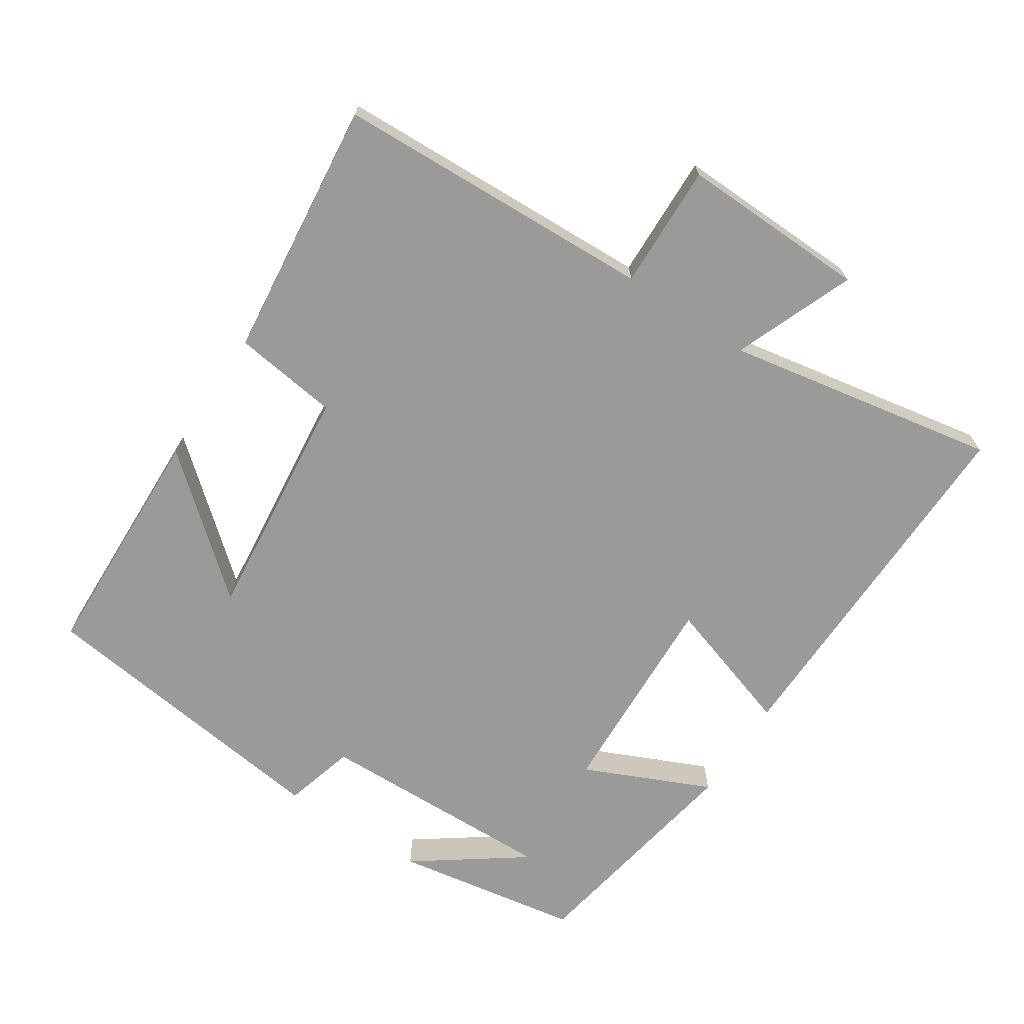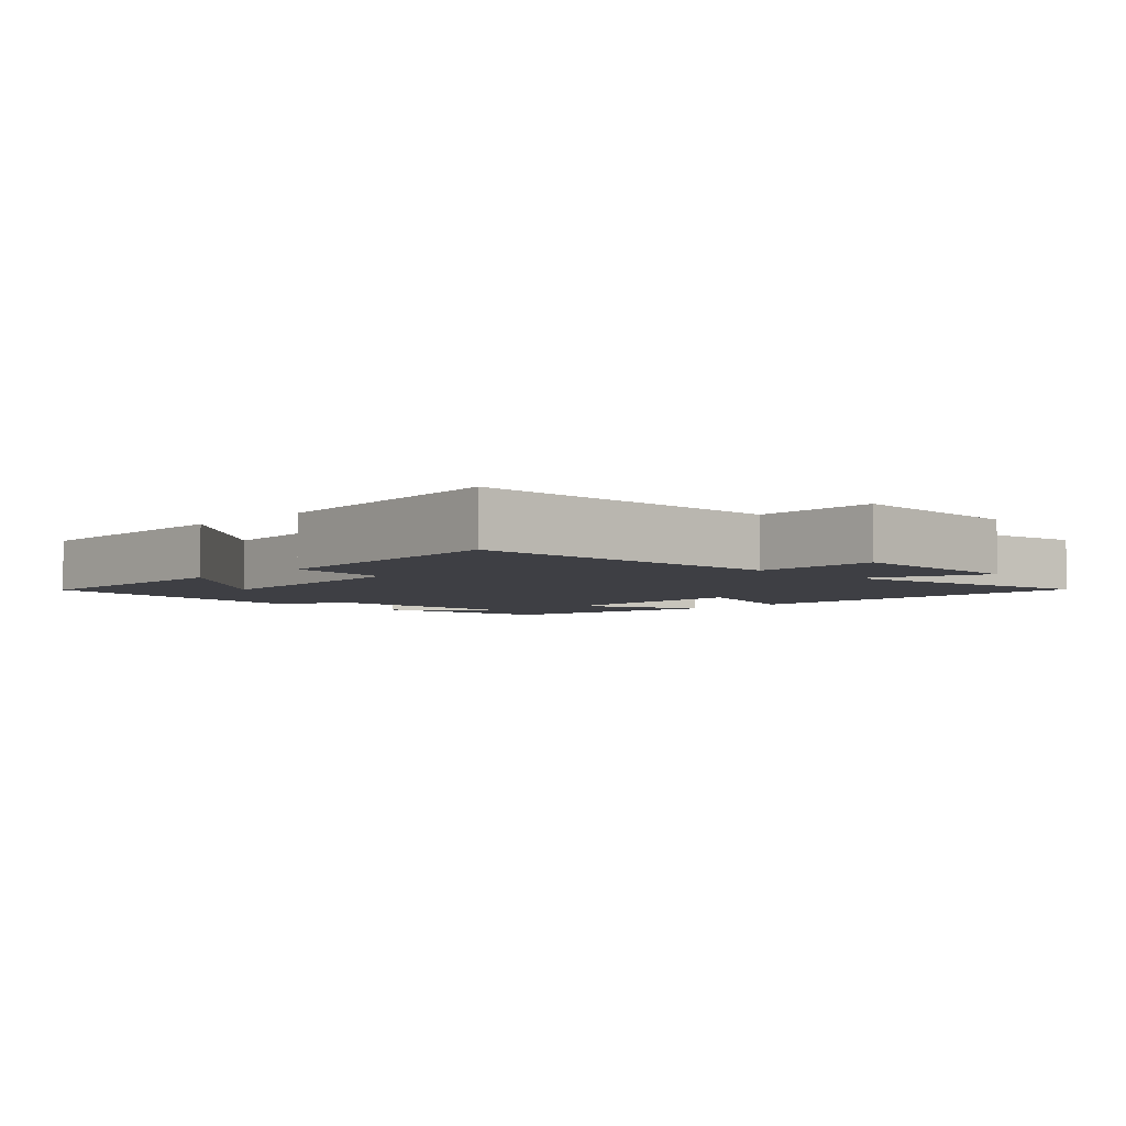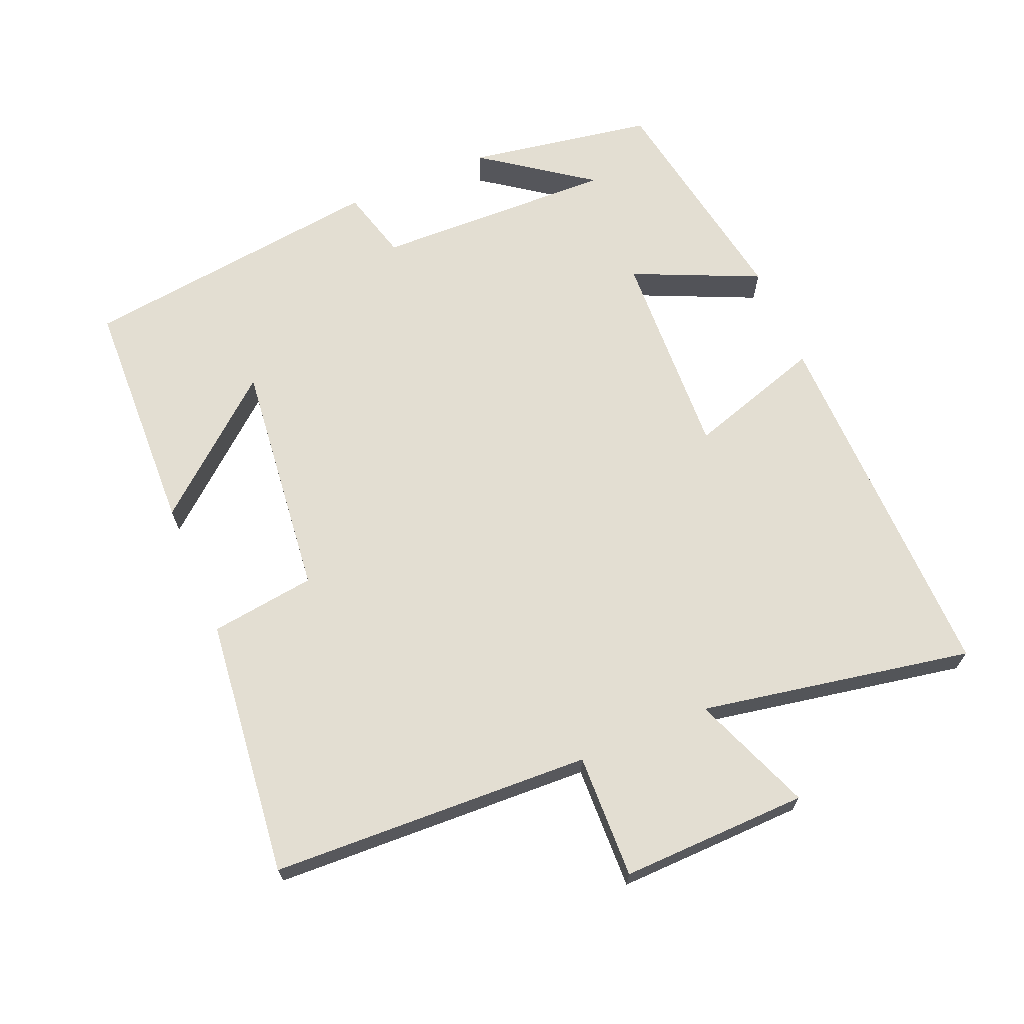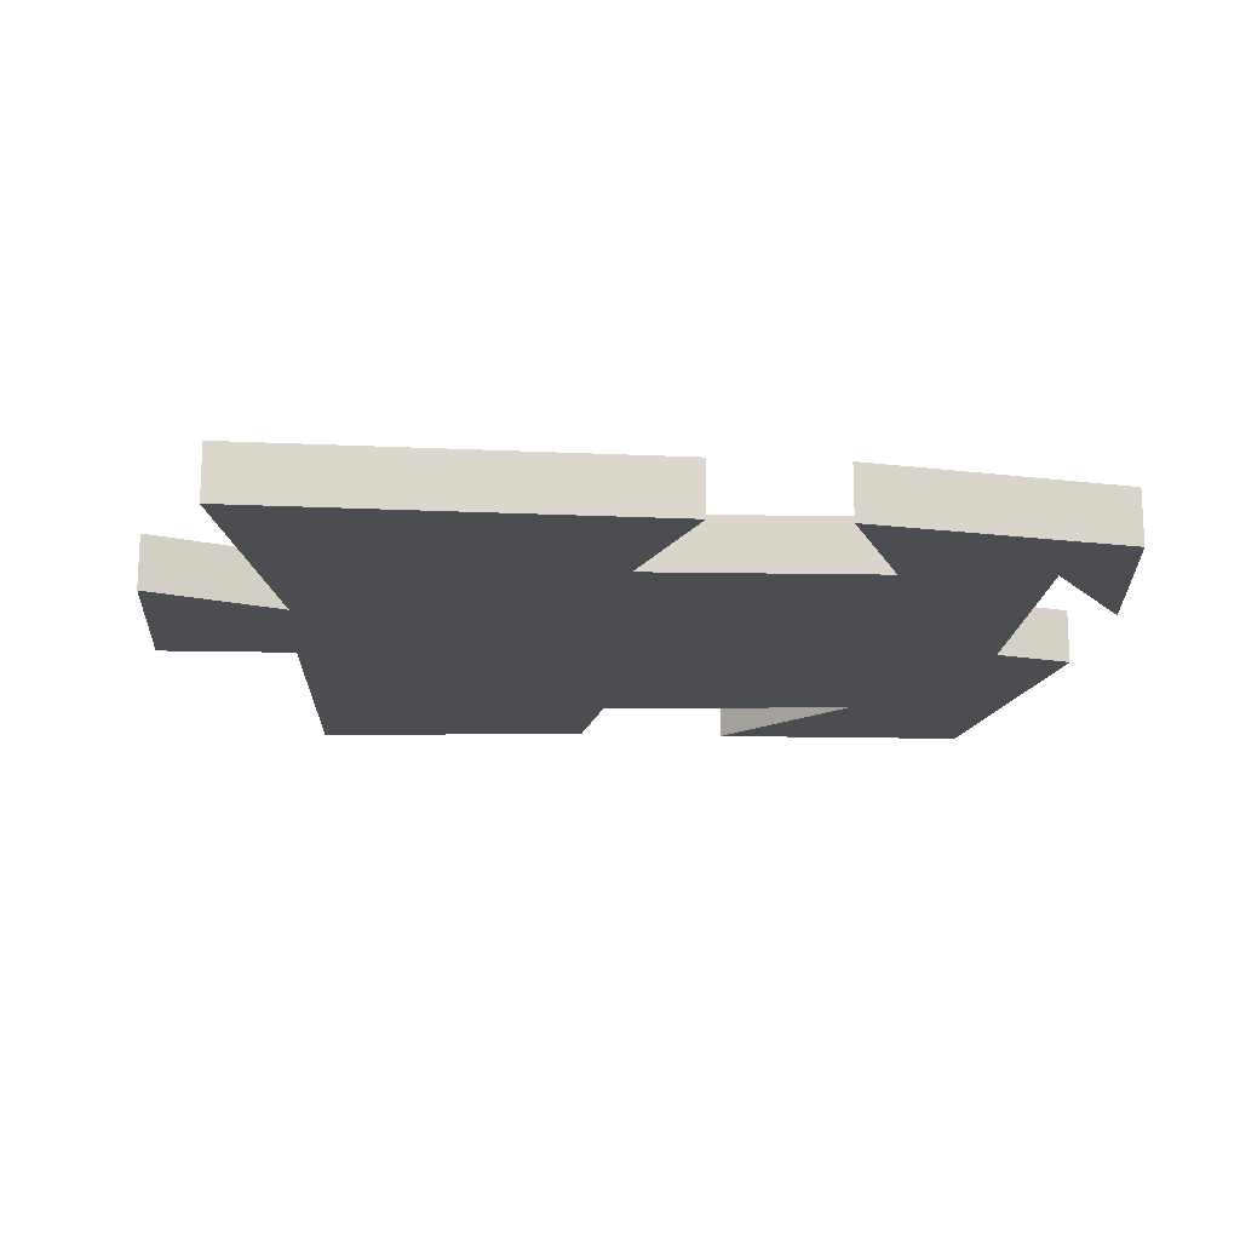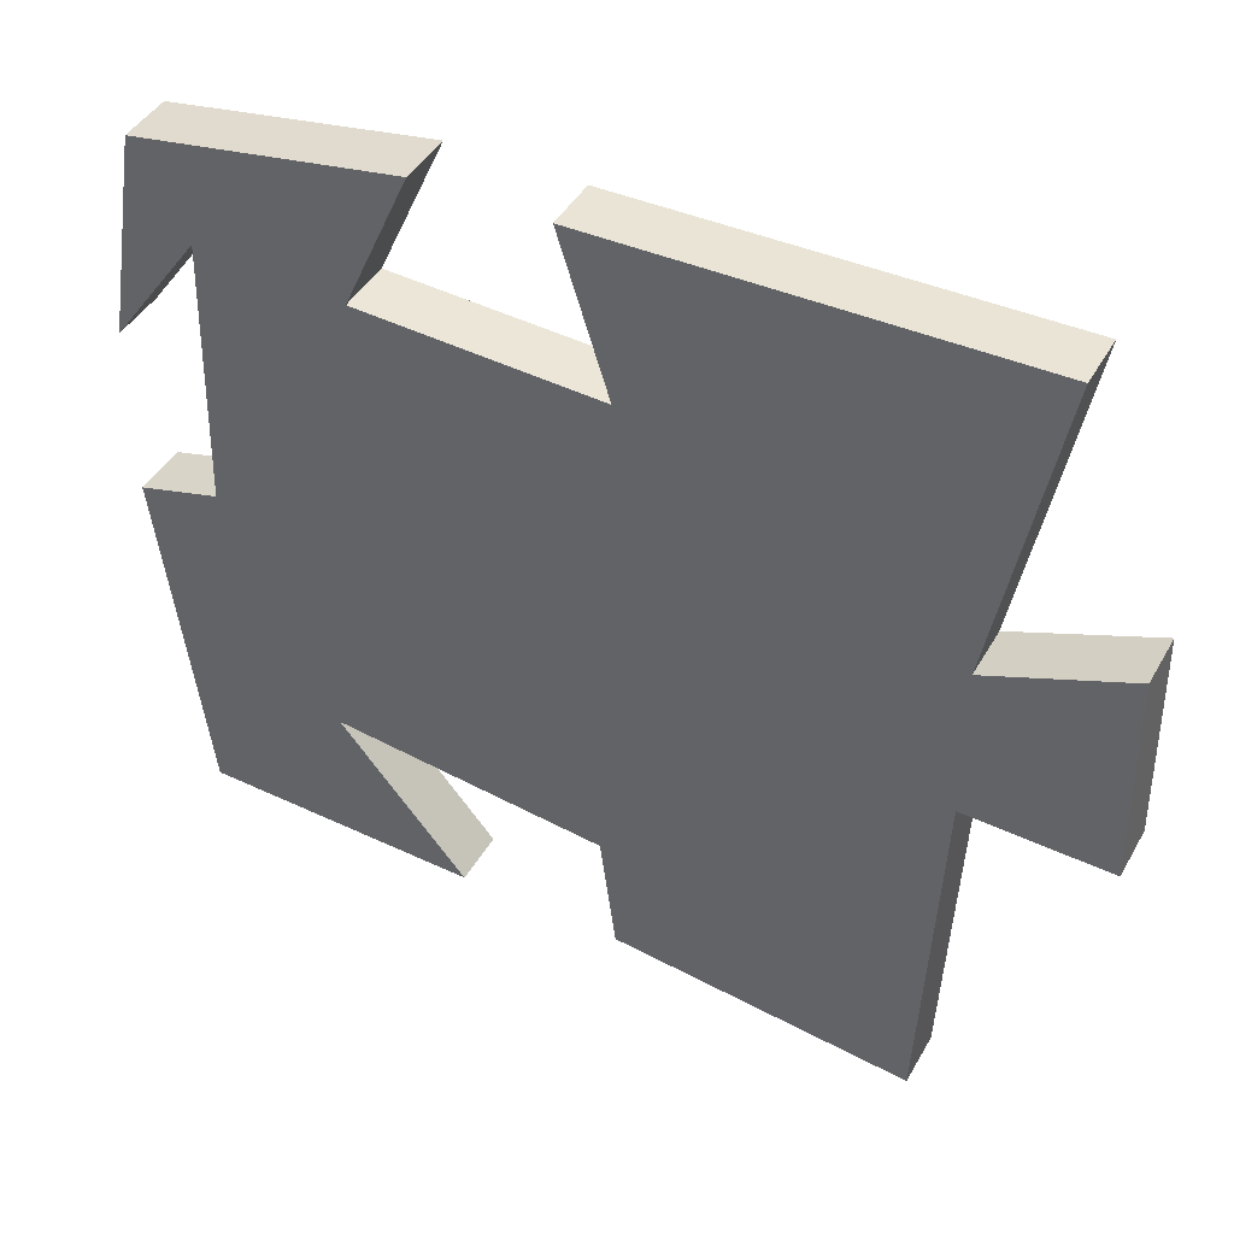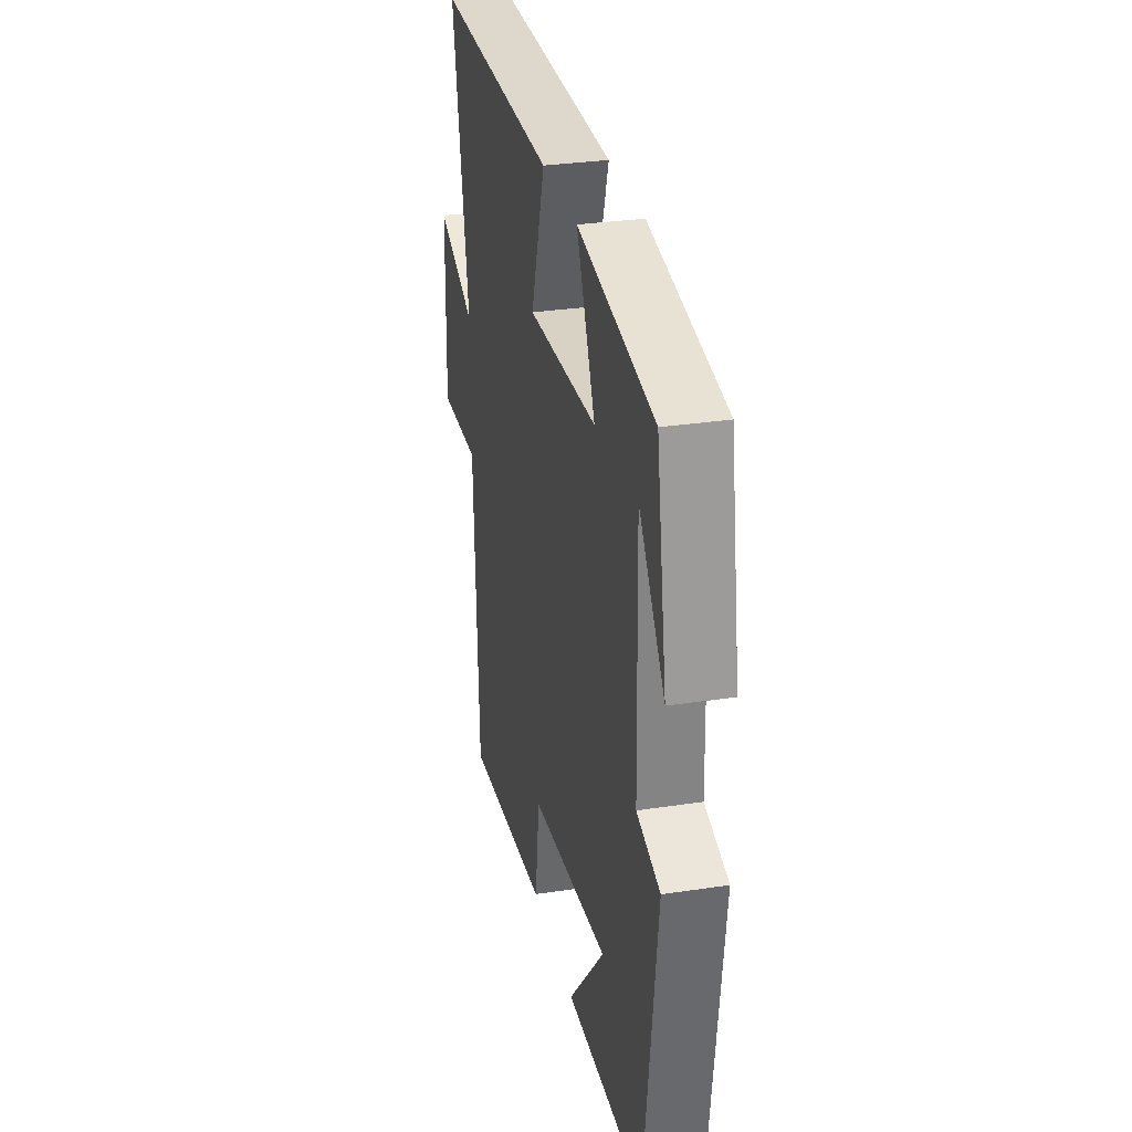
<metadata>
{"format":"obj","ext":"obj","renderer":"f3d","projection":"perspective","resolution":1024,"background":"white","views":[{"elev":-69.2,"azim":-123.5,"up":"+Y"},{"elev":-4.4,"azim":-135.1,"up":"+Y"},{"elev":67.4,"azim":-112.9,"up":"+Y"},{"elev":-16.0,"azim":-4.7,"up":"+Y"},{"elev":43.5,"azim":-152.2,"up":"+Z"},{"elev":30.4,"azim":77.6,"up":"+Z"}]}
</metadata>
<code>
v 0.454 0.07 0.443
v 0.5 0.07 0.174
v 0.387 0.07 0.33
v 0.397 0.07 -0.018
v 0.5 0.07 -0.046
v 0.445 0.07 -0.488
v 0.098 0.07 -0.5
v 0.258 0.07 -0.31
v -0.086 0.07 -0.348
v -0.106 0.07 -0.5
v -0.48 0.07 -0.542
v -0.5 0.07 -0.08
v -0.679 0.07 -0.086
v -0.673 0.07 0.184
v -0.5 0.07 0.116
v -0.573 0.07 0.508
v -0.04 0.07 0.5
v -0.102 0.07 0.304
v 0.202 0.07 0.318
v 0.12 0.07 0.5
v 0.454 0 0.443
v 0.5 0 0.174
v 0.387 0 0.33
v 0.397 0 -0.018
v 0.5 0 -0.046
v 0.445 0 -0.488
v 0.098 0 -0.5
v 0.258 0 -0.31
v -0.086 0 -0.348
v -0.106 0 -0.5
v -0.48 0 -0.542
v -0.5 0 -0.08
v -0.679 0 -0.086
v -0.673 0 0.184
v -0.5 0 0.116
v -0.573 0 0.508
v -0.04 0 0.5
v -0.102 0 0.304
v 0.202 0 0.318
v 0.12 0 0.5
f 19 20 1
f 15 16 17 18
f 15 18 19
f 12 13 14 15
f 12 15 19
f 9 10 11 12
f 8 9 12 19
f 5 6 7 8
f 4 5 8
f 3 4 8 19
f 1 2 3
f 1 3 19
f 21 40 39
f 38 37 36 35
f 39 38 35
f 35 34 33 32
f 39 35 32
f 32 31 30 29
f 39 32 29 28
f 28 27 26 25
f 28 25 24
f 39 28 24 23
f 23 22 21
f 39 23 21
f 1 21 22 2
f 2 22 23 3
f 3 23 24 4
f 4 24 25 5
f 5 25 26 6
f 6 26 27 7
f 7 27 28 8
f 8 28 29 9
f 9 29 30 10
f 10 30 31 11
f 11 31 32 12
f 12 32 33 13
f 13 33 34 14
f 14 34 35 15
f 15 35 36 16
f 16 36 37 17
f 17 37 38 18
f 18 38 39 19
f 19 39 40 20
f 20 40 21 1

</code>
